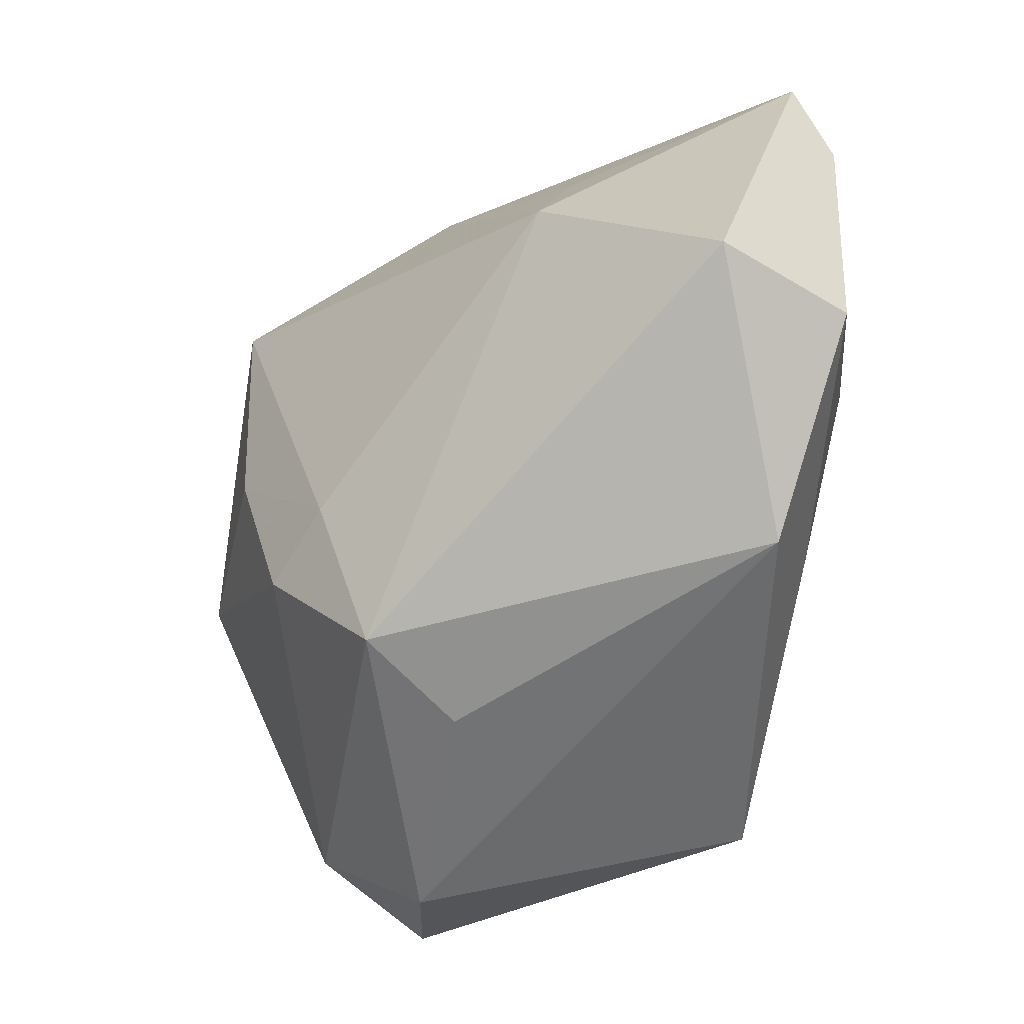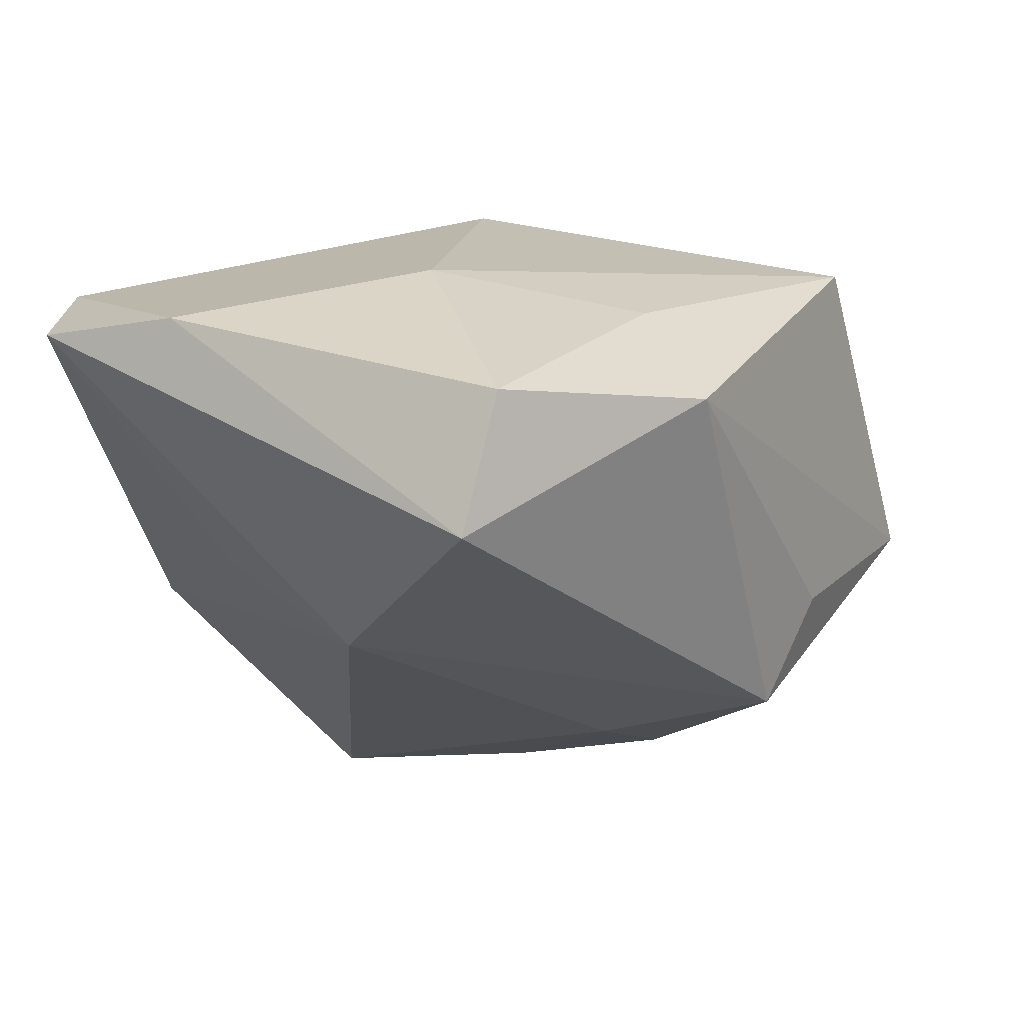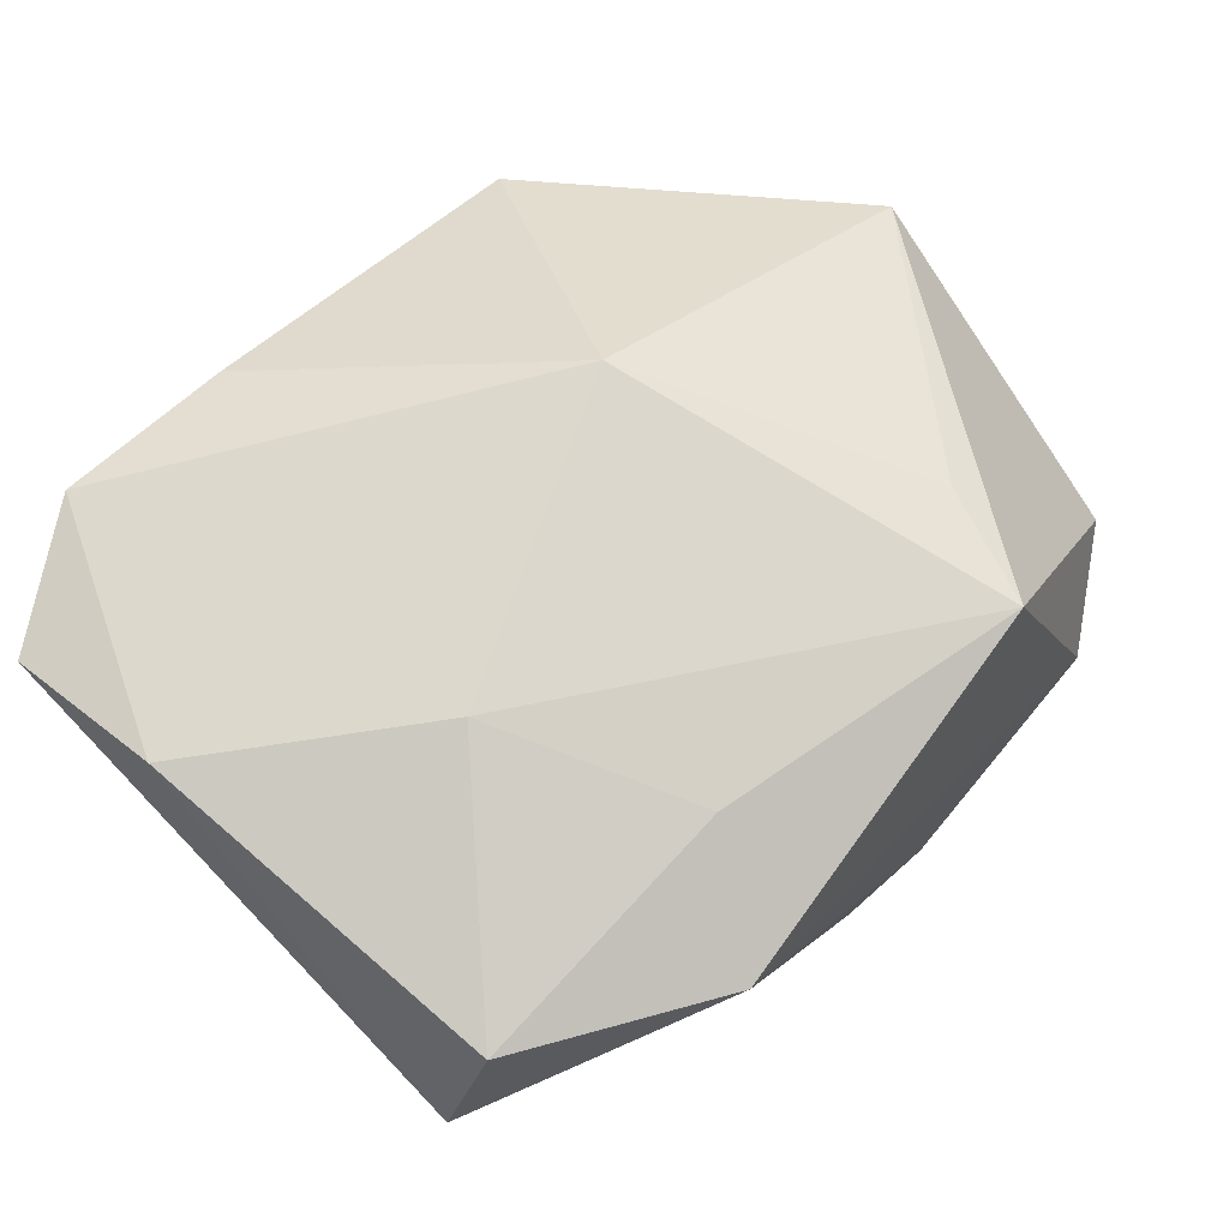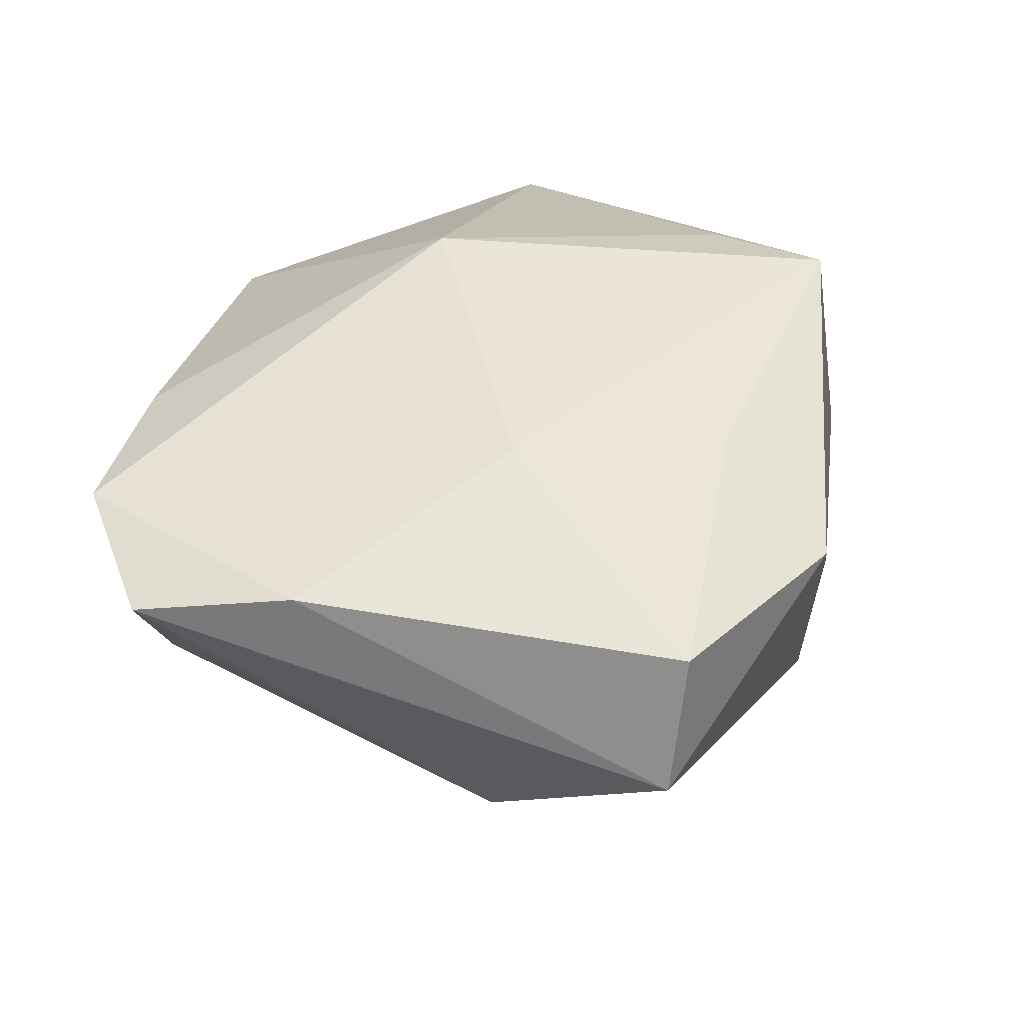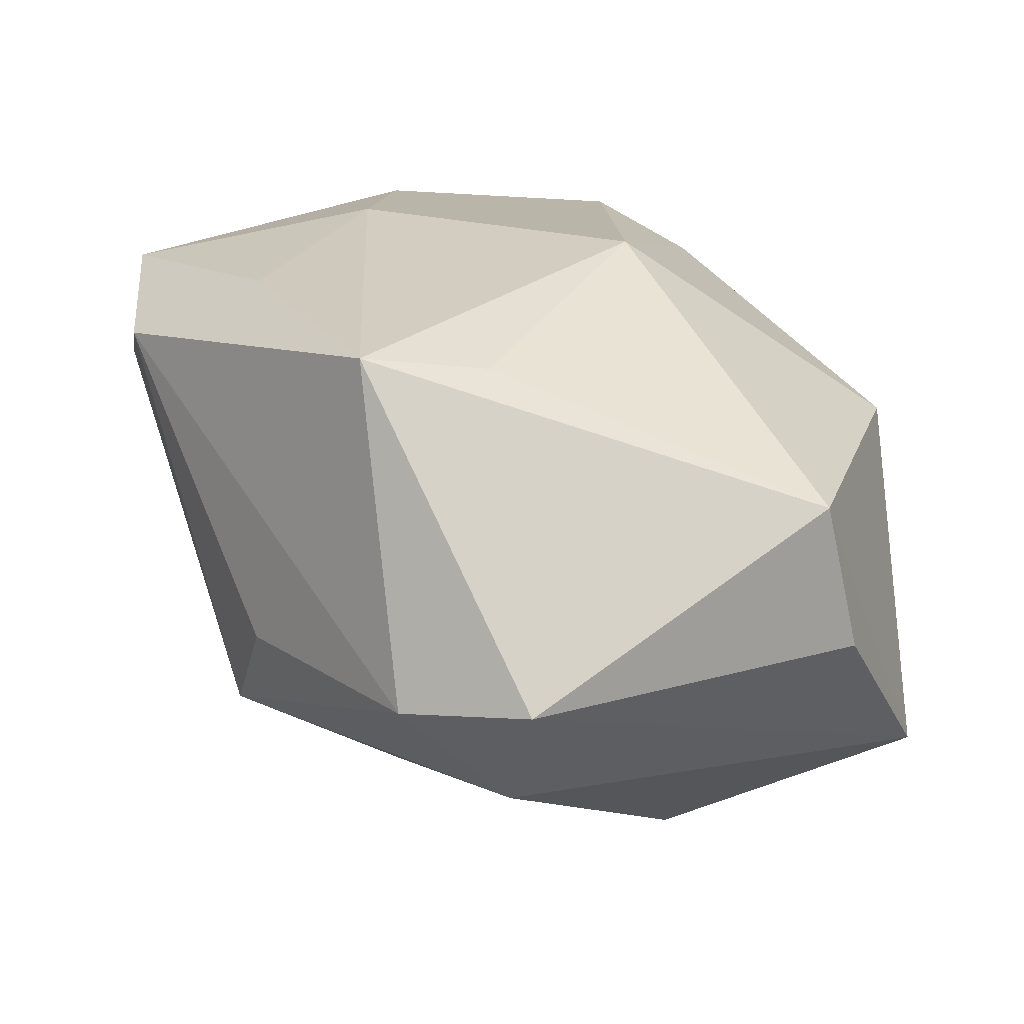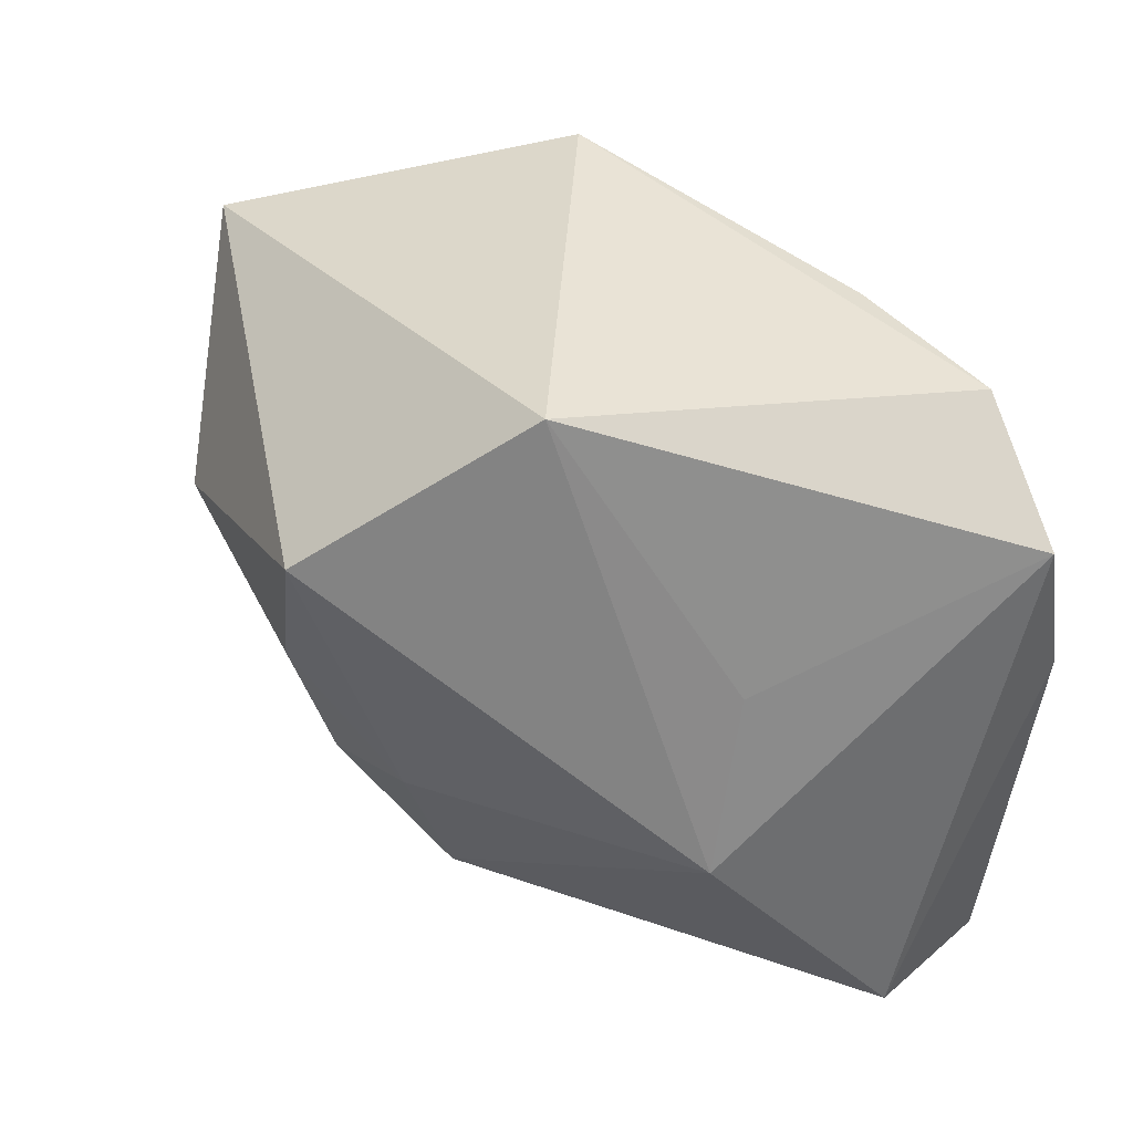
<metadata>
{"format":"obj","ext":"obj","renderer":"f3d","projection":"perspective","resolution":1024,"background":"white","views":[{"elev":-60.4,"azim":-99.3,"up":"+Y"},{"elev":16.4,"azim":-56.9,"up":"+Z"},{"elev":71.7,"azim":-46.0,"up":"+Z"},{"elev":45.4,"azim":-78.6,"up":"+Z"},{"elev":19.9,"azim":54.7,"up":"+Z"},{"elev":42.1,"azim":-115.4,"up":"+Y"}]}
</metadata>
<code>
v 0.007511 0.00819 0.0266
v 0.02086 0.004377 -0.03285
v -0.01993 -0.03434 0.01755
v -0.04049 0.01088 0.02345
v -0.03627 -0.005814 -0.006634
v 0.01669 -0.02952 0.02255
v -0.01728 0.03322 -0.01331
v -0.03833 -0.02398 0.02077
v 0.01978 0.03322 0.007413
v 0.03631 0.02392 -0.02253
v 0.002477 -0.01714 -0.02685
v -0.01293 0.03287 0.01866
v 0.02107 -0.01826 0.02071
v 0.03788 -0.02535 -0.006525
v 0.04268 0.009231 -0.006288
v 0.001064 -0.001463 -0.03144
v 0.04198 0.005669 0.008227
v -0.007305 0.01638 -0.03325
v 0.02718 -0.03268 -0.008062
v -0.005996 -0.01586 -0.02329
v -0.02116 -0.005076 0.0266
v -0.02937 0.03322 0.02129
v -0.04312 -0.02344 0.008542
v -0.01249 -0.02358 0.02296
v -0.002806 -0.03297 -0.01739
v 0.03141 -0.02319 -0.01767
v 0.003942 -0.0344 -0.008096
v -0.033 0.01075 -0.002421
v -0.04179 0.02548 0.0204
f 29 5 23
f 7 10 18
f 18 5 7
f 2 18 10
f 9 10 7
f 7 5 28
f 28 29 7
f 5 29 28
f 14 10 15
f 17 9 1
f 17 14 15
f 6 14 17
f 15 10 17
f 10 9 17
f 5 18 20
f 16 2 11
f 18 2 16
f 11 20 16
f 16 20 18
f 7 29 22
f 22 9 7
f 11 2 26
f 26 2 10
f 10 14 26
f 1 6 13
f 13 17 1
f 6 17 13
f 4 29 23
f 4 22 29
f 8 4 23
f 1 9 12
f 12 22 1
f 9 22 12
f 19 14 6
f 19 26 14
f 4 8 21
f 21 8 24
f 21 6 1
f 1 22 21
f 22 4 21
f 21 24 6
f 25 20 11
f 11 26 25
f 26 19 25
f 23 5 25
f 5 20 25
f 3 8 23
f 23 25 3
f 6 24 3
f 24 8 3
f 3 19 6
f 27 25 19
f 19 3 27
f 27 3 25

</code>
